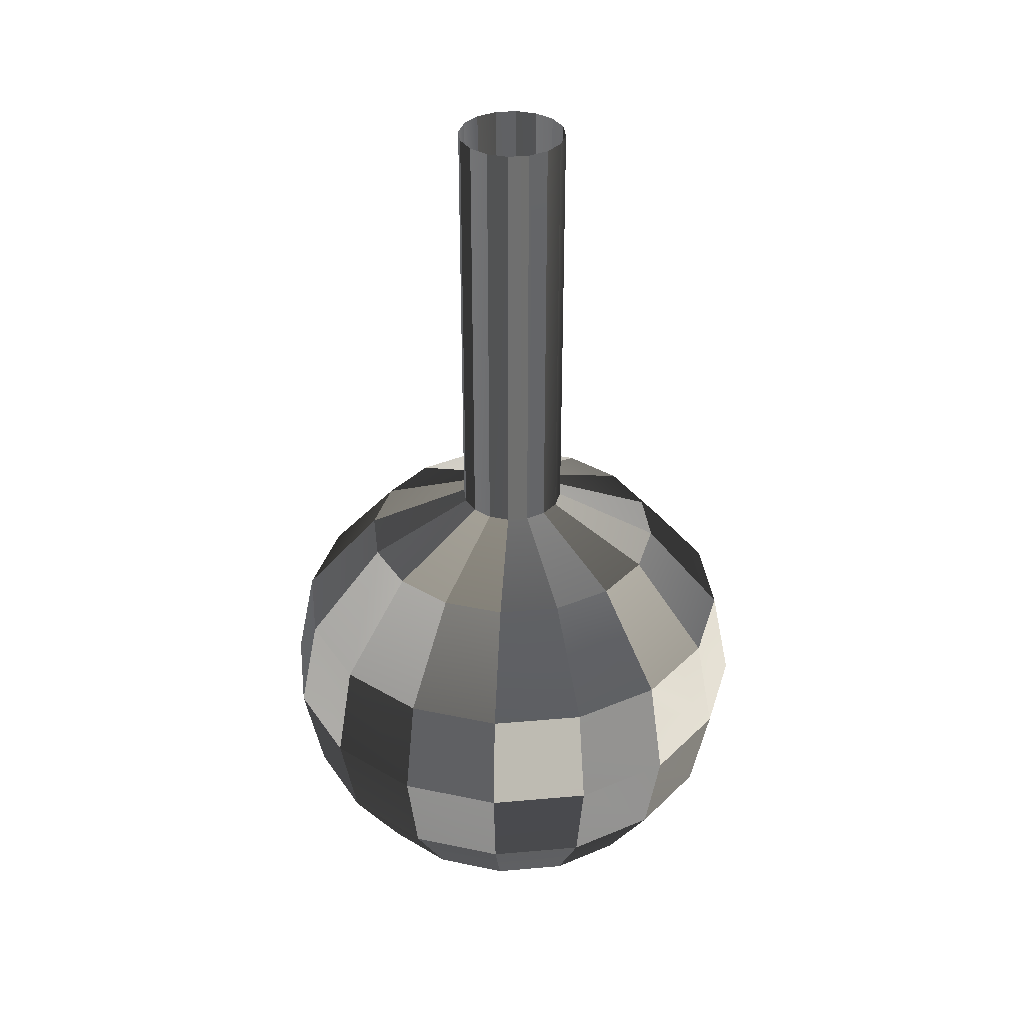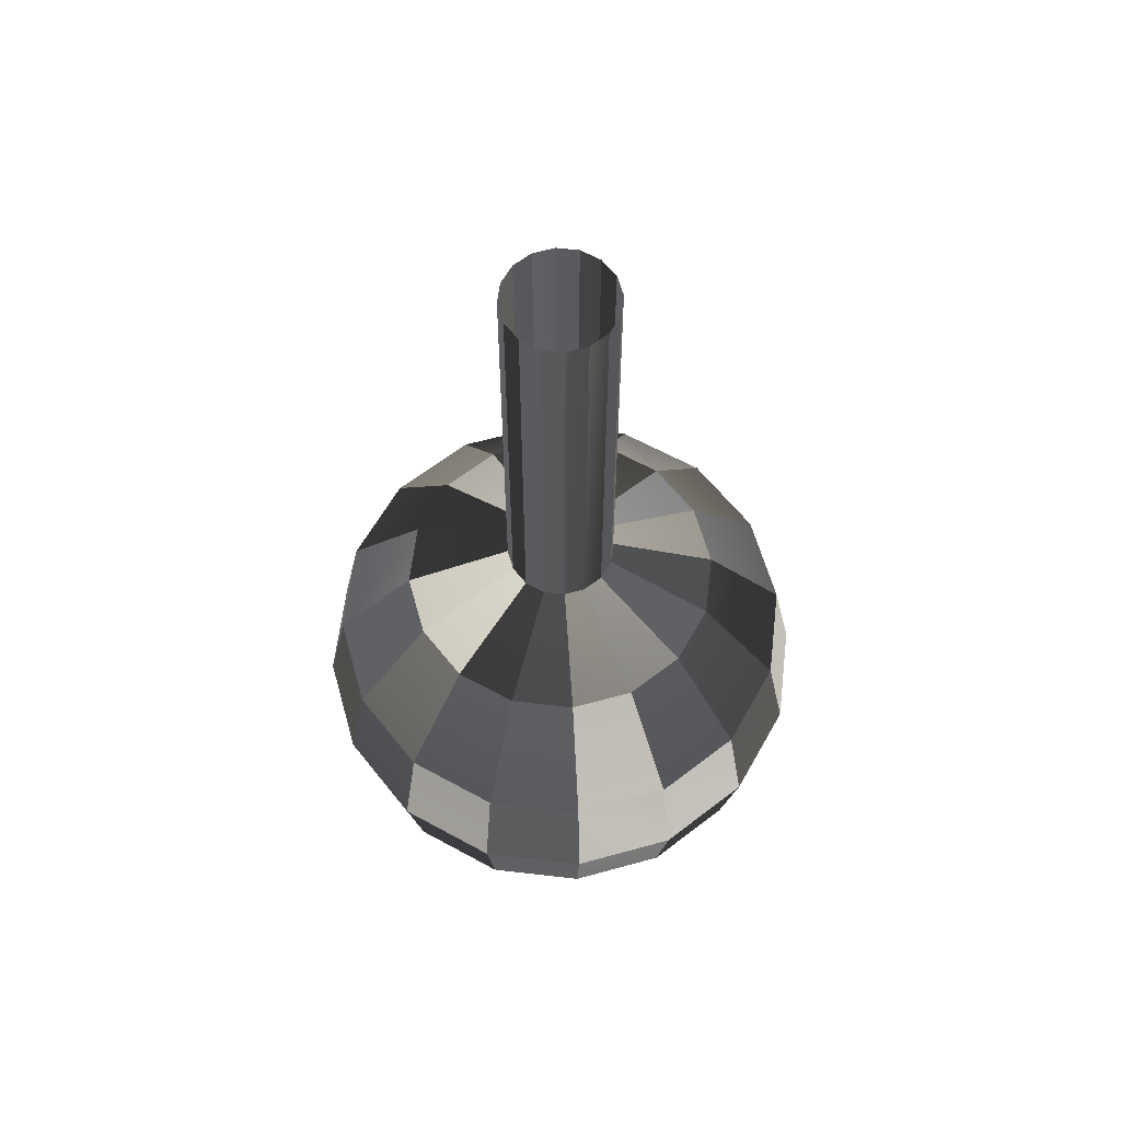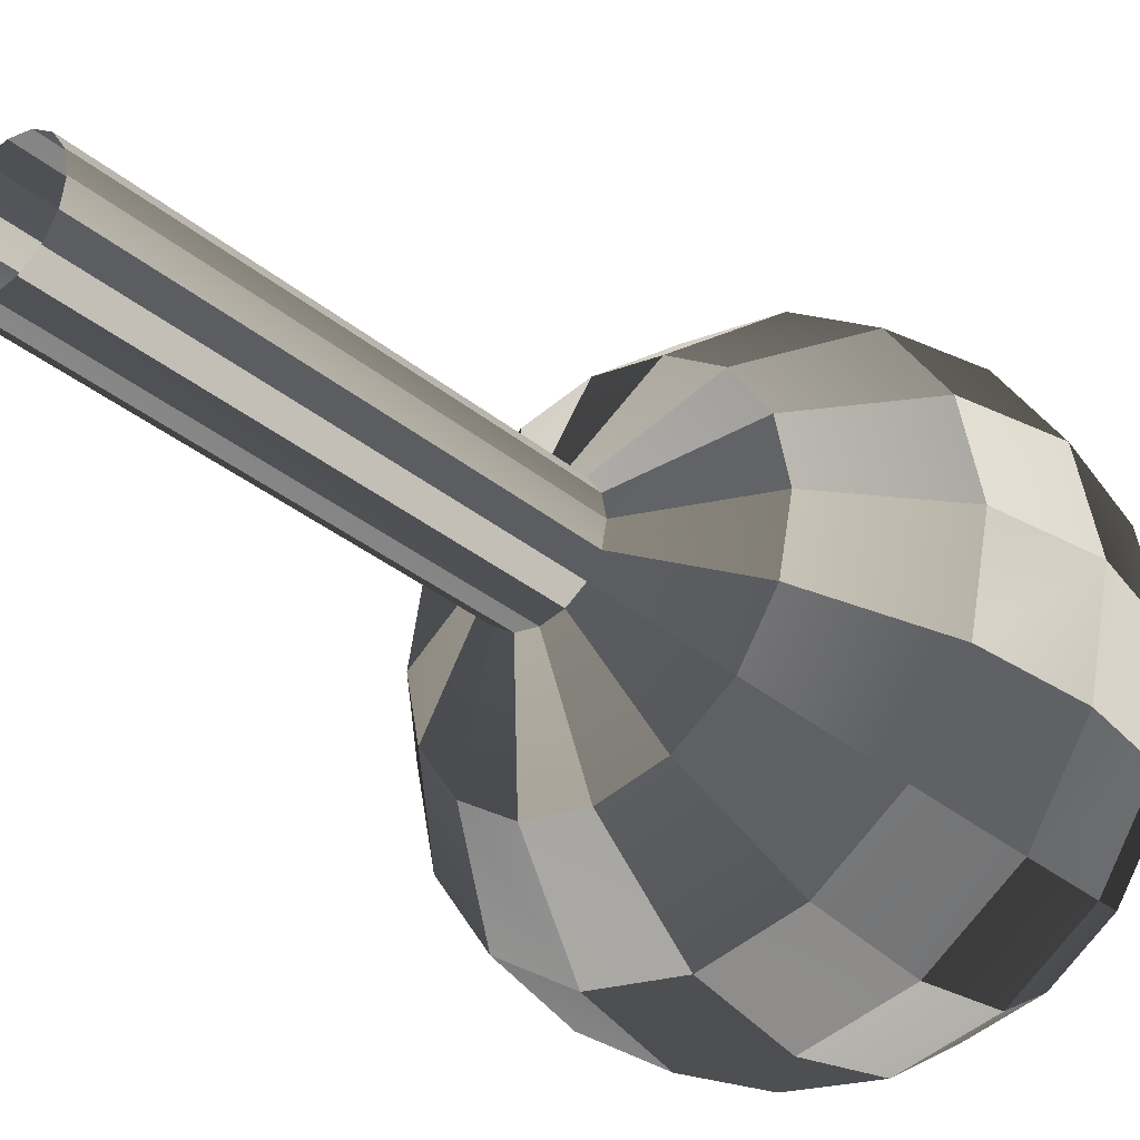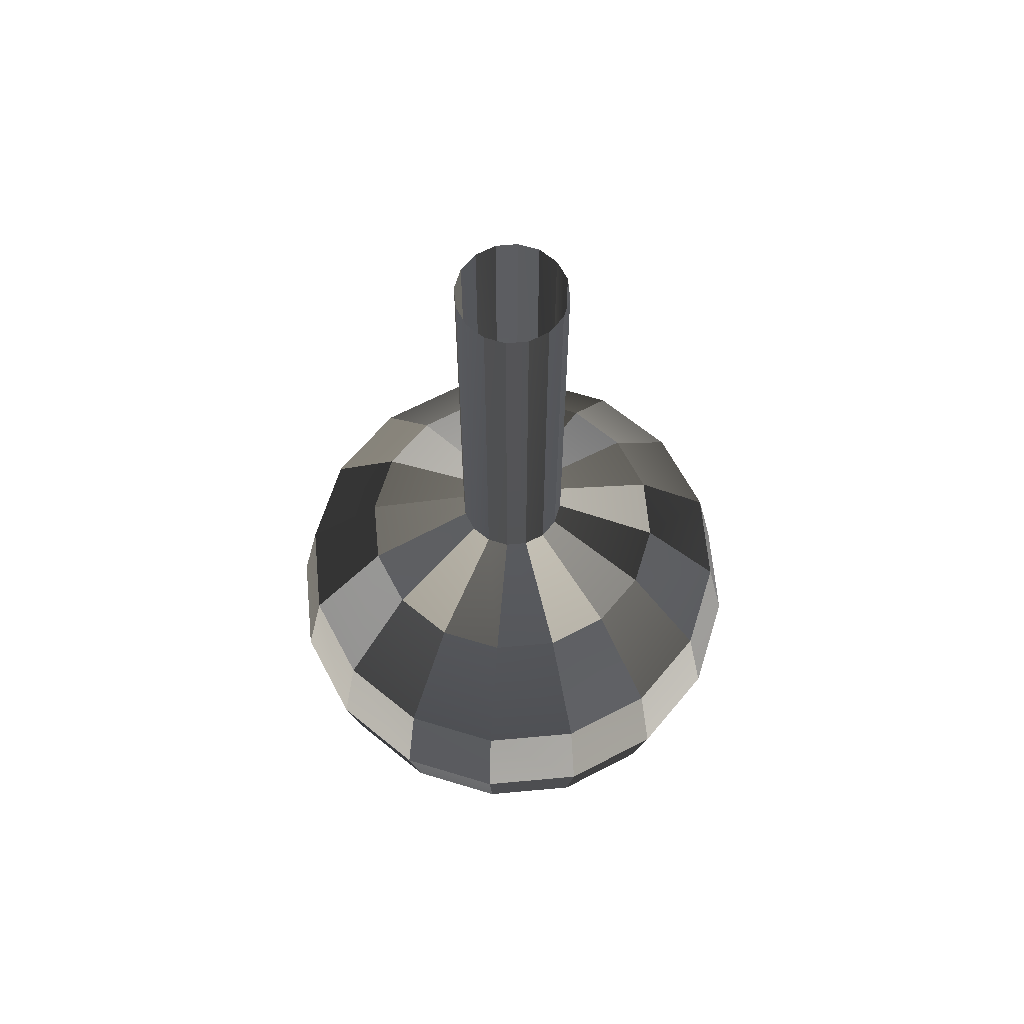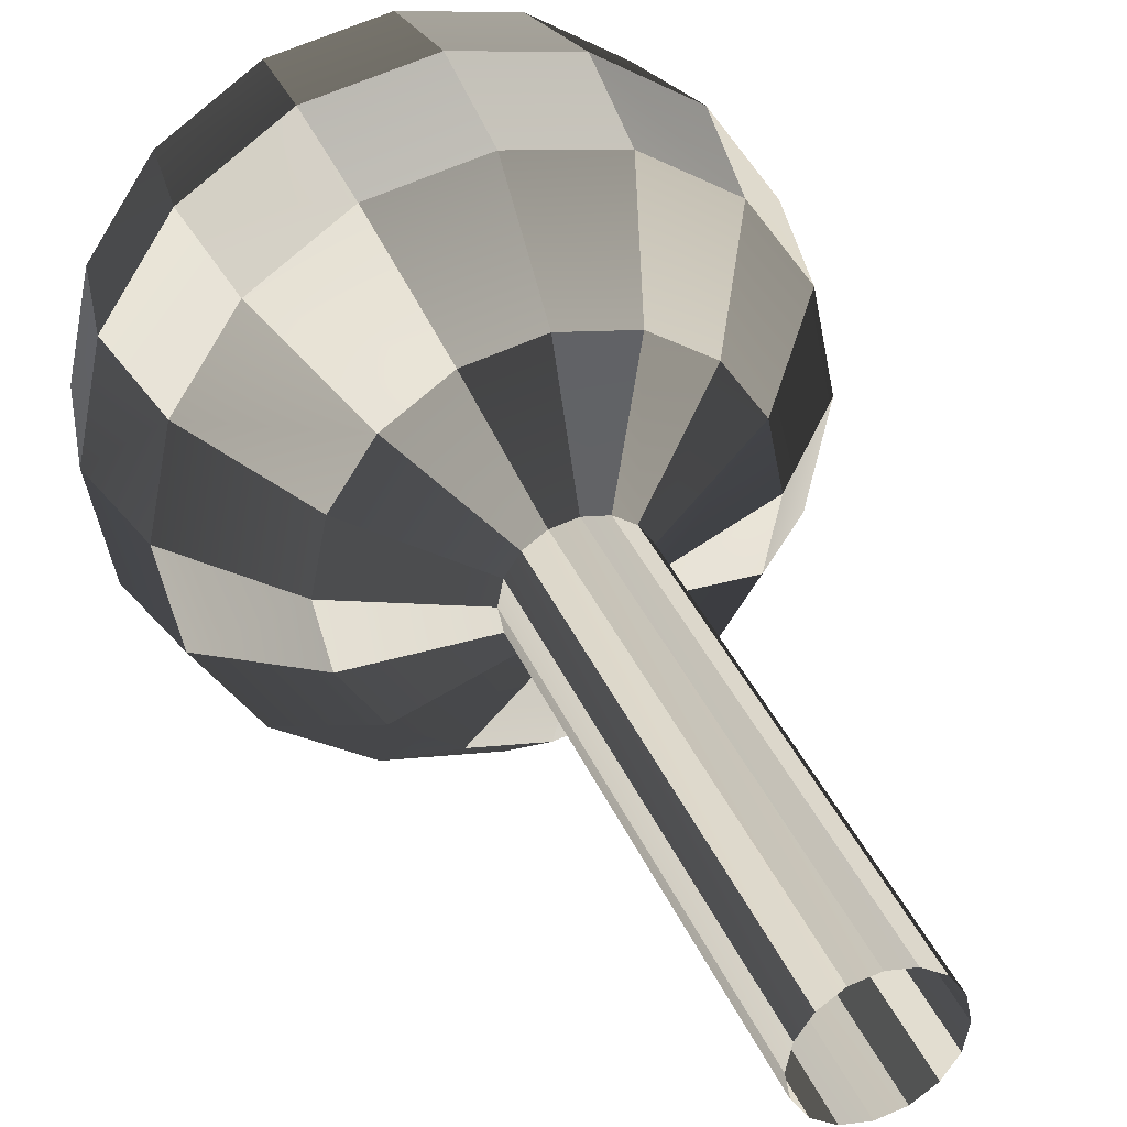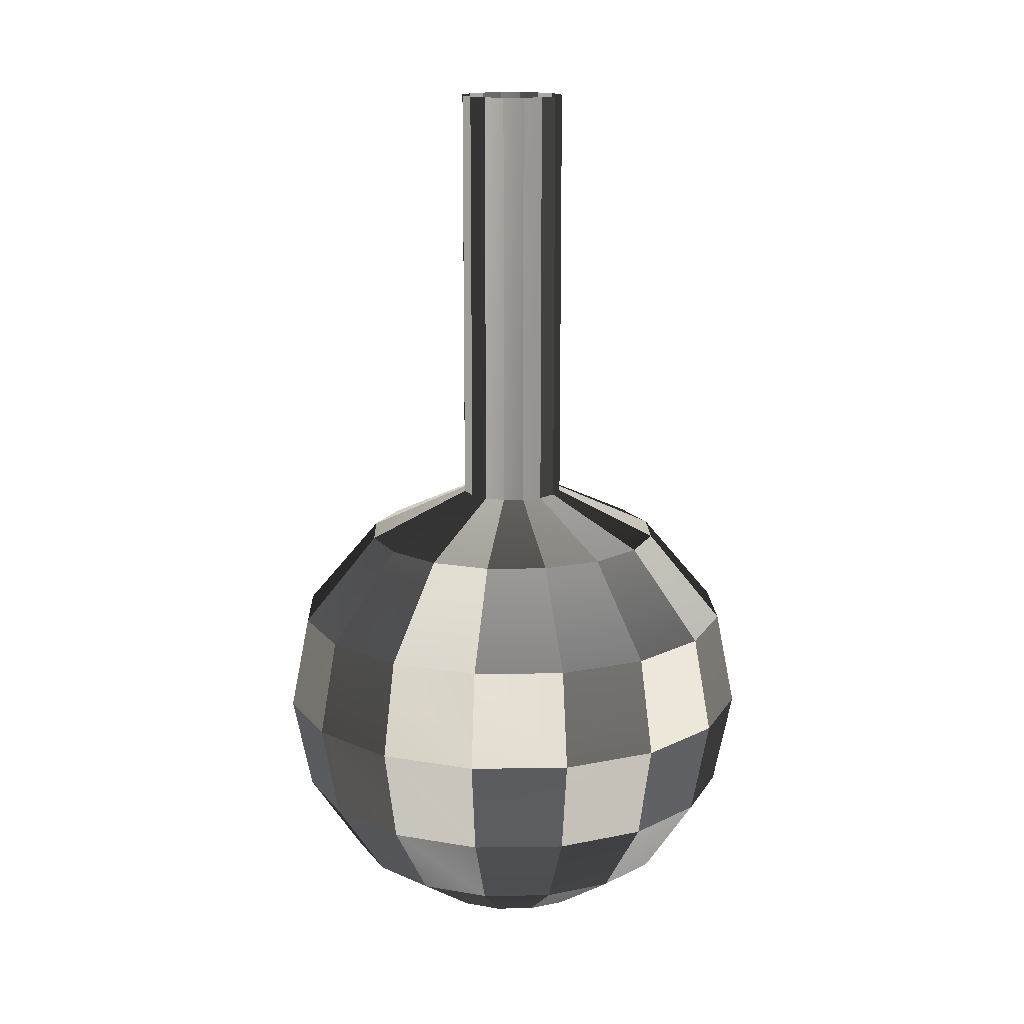
<metadata>
{"format":"obj","ext":"obj","renderer":"f3d","projection":"perspective","resolution":1024,"background":"white","views":[{"elev":35.3,"azim":-153.0,"up":"+Y"},{"elev":61.4,"azim":-117.0,"up":"+Y"},{"elev":-33.0,"azim":-138.6,"up":"+Z"},{"elev":64.1,"azim":-39.1,"up":"+Y"},{"elev":36.1,"azim":159.0,"up":"+Z"},{"elev":15.0,"azim":-80.5,"up":"+Y"}]}
</metadata>
<code>
o ToasterLever_12_ToasterLever_12_1_GeomSubset_2
v -0.002036 -0.2141 0.04406
v -0.002036 -0.21 0.04406
v 0.002036 -0.2141 0.04406
v 0.002036 -0.21 0.04406
v -0.002036 -0.2141 0.04406
v -0.002036 -0.21 0.04406
v 0.002036 -0.2141 0.04406
v 0.002036 -0.21 0.04406
v -0.002036 -0.2141 0.04406
v -0.002036 -0.21 0.04406
v 0.002036 -0.2141 0.04406
v 0.002036 -0.21 0.04406
v -0.002036 -0.2141 0.04406
v -0.002036 -0.21 0.04406
v 0.002036 -0.2141 0.04406
v 0.002036 -0.21 0.04406
v -0.002036 -0.2141 0.04406
v -0.002036 -0.21 0.04406
v 0.002036 -0.2141 0.04406
v 0.002036 -0.21 0.04406
v -0.002036 -0.2141 0.04406
v -0.002036 -0.21 0.04406
v 0.002036 -0.2141 0.04406
v 0.002036 -0.21 0.04406
v -0.002331 -0.201 0.04502
v -0.001784 -0.201 0.04584
v -0.000966 -0.201 0.04639
v 0 -0.201 0.04658
v 0.000966 -0.201 0.04639
v 0.001784 -0.201 0.04584
v 0.002331 -0.201 0.04502
v 0.002523 -0.201 0.04406
v 0.002331 -0.201 0.04309
v 0.001784 -0.201 0.04227
v 0.000966 -0.201 0.04173
v 0 -0.201 0.04153
v -0.000966 -0.201 0.04173
v -0.001784 -0.201 0.04227
v -0.002331 -0.201 0.04309
v -0.002523 -0.201 0.04406
v -0.006811 -0.2032 0.04688
v -0.005213 -0.2032 0.04927
v -0.002821 -0.2032 0.05087
v 0 -0.2032 0.05143
v 0.002821 -0.2032 0.05087
v 0.005213 -0.2032 0.04927
v 0.006811 -0.2032 0.04688
v 0.007372 -0.2032 0.04406
v 0.006811 -0.2032 0.04124
v 0.005213 -0.2032 0.03884
v 0.002821 -0.2032 0.03725
v 0 -0.2032 0.03669
v -0.002821 -0.2032 0.03725
v -0.005213 -0.2032 0.03884
v -0.006811 -0.2032 0.04124
v -0.007372 -0.2032 0.04406
v -0.01012 -0.2075 0.04825
v -0.007748 -0.2075 0.0518
v -0.004193 -0.2075 0.05418
v 0 -0.2075 0.05502
v 0.004193 -0.2075 0.05418
v 0.007748 -0.2075 0.0518
v 0.01012 -0.2075 0.04825
v 0.01096 -0.2075 0.04406
v 0.01012 -0.2075 0.03986
v 0.007748 -0.2075 0.03631
v 0.004193 -0.2075 0.03393
v 0 -0.2075 0.0331
v -0.004193 -0.2075 0.03393
v -0.007748 -0.2075 0.03631
v -0.01012 -0.2075 0.03986
v -0.01096 -0.2075 0.04406
v -0.01096 -0.212 0.0486
v -0.008386 -0.212 0.05244
v -0.004539 -0.212 0.05502
v 0 -0.212 0.05592
v 0.004539 -0.212 0.05502
v 0.008386 -0.212 0.05244
v 0.01096 -0.212 0.0486
v 0.01186 -0.212 0.04406
v 0.01096 -0.212 0.03952
v 0.008386 -0.212 0.03567
v 0.004539 -0.212 0.0331
v 0 -0.212 0.0322
v -0.004539 -0.212 0.0331
v -0.008386 -0.212 0.03567
v -0.01096 -0.212 0.03952
v -0.01186 -0.212 0.04406
v -0.01012 -0.2166 0.04825
v -0.007748 -0.2166 0.0518
v -0.004193 -0.2166 0.05418
v 0 -0.2166 0.05502
v 0.004193 -0.2166 0.05418
v 0.007748 -0.2166 0.0518
v 0.01012 -0.2166 0.04825
v 0.01096 -0.2166 0.04406
v 0.01012 -0.2166 0.03986
v 0.007748 -0.2166 0.03631
v 0.004193 -0.2166 0.03393
v 0 -0.2166 0.0331
v -0.004193 -0.2166 0.03393
v -0.007748 -0.2166 0.03631
v -0.01012 -0.2166 0.03986
v -0.01096 -0.2166 0.04406
v -0.007748 -0.2204 0.04727
v -0.00593 -0.2204 0.04999
v -0.003209 -0.2204 0.0518
v 0 -0.2204 0.05244
v 0.003209 -0.2204 0.0518
v 0.00593 -0.2204 0.04999
v 0.007748 -0.2204 0.04727
v 0.008386 -0.2204 0.04406
v 0.007748 -0.2204 0.04085
v 0.00593 -0.2204 0.03813
v 0.003209 -0.2204 0.03631
v 0 -0.2204 0.03567
v -0.003209 -0.2204 0.03631
v -0.00593 -0.2204 0.03813
v -0.007748 -0.2204 0.04085
v -0.008386 -0.2204 0.04406
v -0.004193 -0.223 0.04579
v -0.003209 -0.223 0.04727
v -0.001737 -0.223 0.04825
v 0 -0.223 0.0486
v 0.001737 -0.223 0.04825
v 0.003209 -0.223 0.04727
v 0.004193 -0.223 0.04579
v 0.004539 -0.223 0.04406
v 0.004193 -0.223 0.04232
v 0.003209 -0.223 0.04085
v 0.001737 -0.223 0.03986
v 0 -0.223 0.03952
v -0.001737 -0.223 0.03986
v -0.003209 -0.223 0.04085
v -0.004193 -0.223 0.04232
v -0.004539 -0.223 0.04406
v 0 -0.2239 0.04406
v -0.001784 -0.1807 0.04584
v -0.000966 -0.1807 0.04639
v 0 -0.1807 0.04658
v 0.000966 -0.1807 0.04639
v 0.001784 -0.1807 0.04584
v 0.002331 -0.1807 0.04502
v 0.002523 -0.1807 0.04406
v 0.002331 -0.1807 0.04309
v 0.001784 -0.1807 0.04227
v 0.000966 -0.1807 0.04173
v 0 -0.1807 0.04153
v -0.000966 -0.1807 0.04173
v -0.001784 -0.1807 0.04227
v -0.002331 -0.1807 0.04309
v -0.002523 -0.1807 0.04406
v -0.002331 -0.1807 0.04502
f 9 10 12 11
f 25 26 42 41
f 26 27 43 42
f 27 28 44 43
f 28 29 45 44
f 29 30 46 45
f 30 31 47 46
f 31 32 48 47
f 32 33 49 48
f 33 34 50 49
f 34 35 51 50
f 35 36 52 51
f 36 37 53 52
f 37 38 54 53
f 38 39 55 54
f 39 40 56 55
f 40 25 41 56
f 41 42 58 57
f 42 43 59 58
f 43 44 60 59
f 44 45 61 60
f 45 46 62 61
f 46 47 63 62
f 47 48 64 63
f 48 49 65 64
f 49 50 66 65
f 50 51 67 66
f 51 52 68 67
f 52 53 69 68
f 53 54 70 69
f 54 55 71 70
f 55 56 72 71
f 56 41 57 72
f 57 58 74 73
f 58 59 75 74
f 59 60 76 75
f 60 61 77 76
f 61 62 78 77
f 62 63 79 78
f 63 64 80 79
f 64 65 81 80
f 65 66 82 81
f 66 67 83 82
f 67 68 84 83
f 68 69 85 84
f 69 70 86 85
f 70 71 87 86
f 71 72 88 87
f 72 57 73 88
f 73 74 90 89
f 74 75 91 90
f 75 76 92 91
f 76 77 93 92
f 77 78 94 93
f 78 79 95 94
f 79 80 96 95
f 80 81 97 96
f 81 82 98 97
f 82 83 99 98
f 83 84 100 99
f 84 85 101 100
f 85 86 102 101
f 86 87 103 102
f 87 88 104 103
f 88 73 89 104
f 89 90 106 105
f 90 91 107 106
f 91 92 108 107
f 92 93 109 108
f 93 94 110 109
f 94 95 111 110
f 95 96 112 111
f 96 97 113 112
f 97 98 114 113
f 98 99 115 114
f 99 100 116 115
f 100 101 117 116
f 101 102 118 117
f 102 103 119 118
f 103 104 120 119
f 104 89 105 120
f 105 106 122 121
f 106 107 123 122
f 107 108 124 123
f 108 109 125 124
f 109 110 126 125
f 110 111 127 126
f 111 112 128 127
f 112 113 129 128
f 113 114 130 129
f 114 115 131 130
f 115 116 132 131
f 116 117 133 132
f 117 118 134 133
f 118 119 135 134
f 119 120 136 135
f 120 105 121 136
f 137 122 123 124
f 137 124 125 126
f 137 126 127 128
f 137 128 129 130
f 137 130 131 132
f 137 132 133 134
f 137 134 135 136
f 137 136 121 122
f 27 26 138 139
f 28 27 139 140
f 29 28 140 141
f 30 29 141 142
f 31 30 142 143
f 32 31 143 144
f 33 32 144 145
f 34 33 145 146
f 35 34 146 147
f 36 35 147 148
f 37 36 148 149
f 38 37 149 150
f 39 38 150 151
f 40 39 151 152
f 25 40 152 153
f 26 25 153 138

</code>
